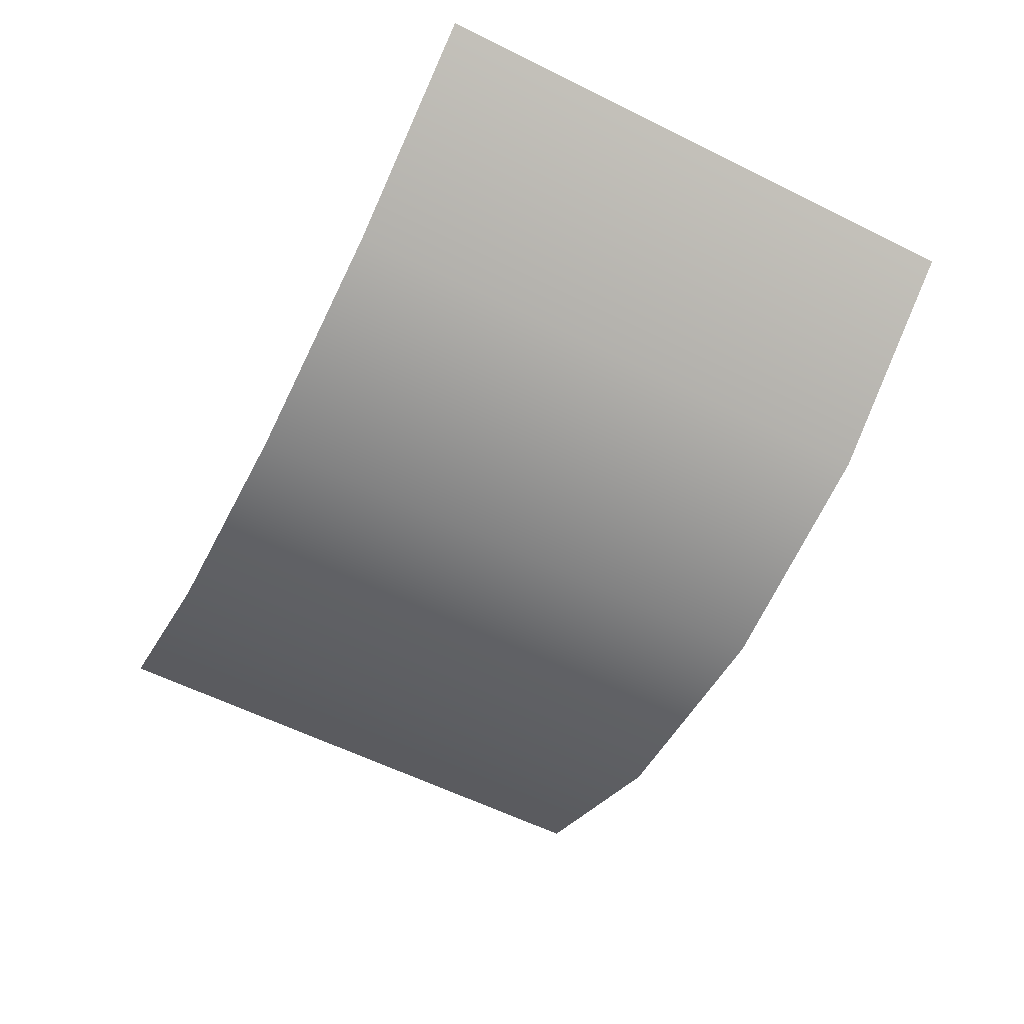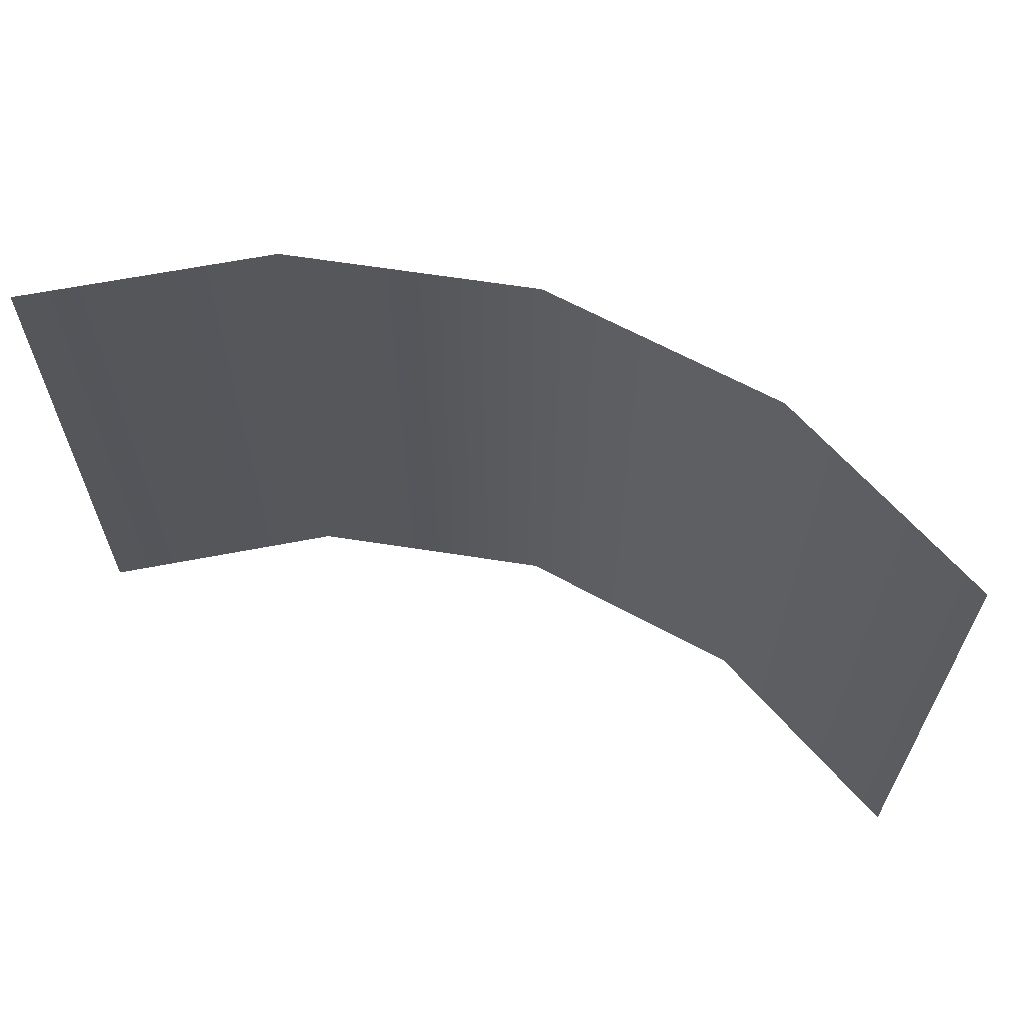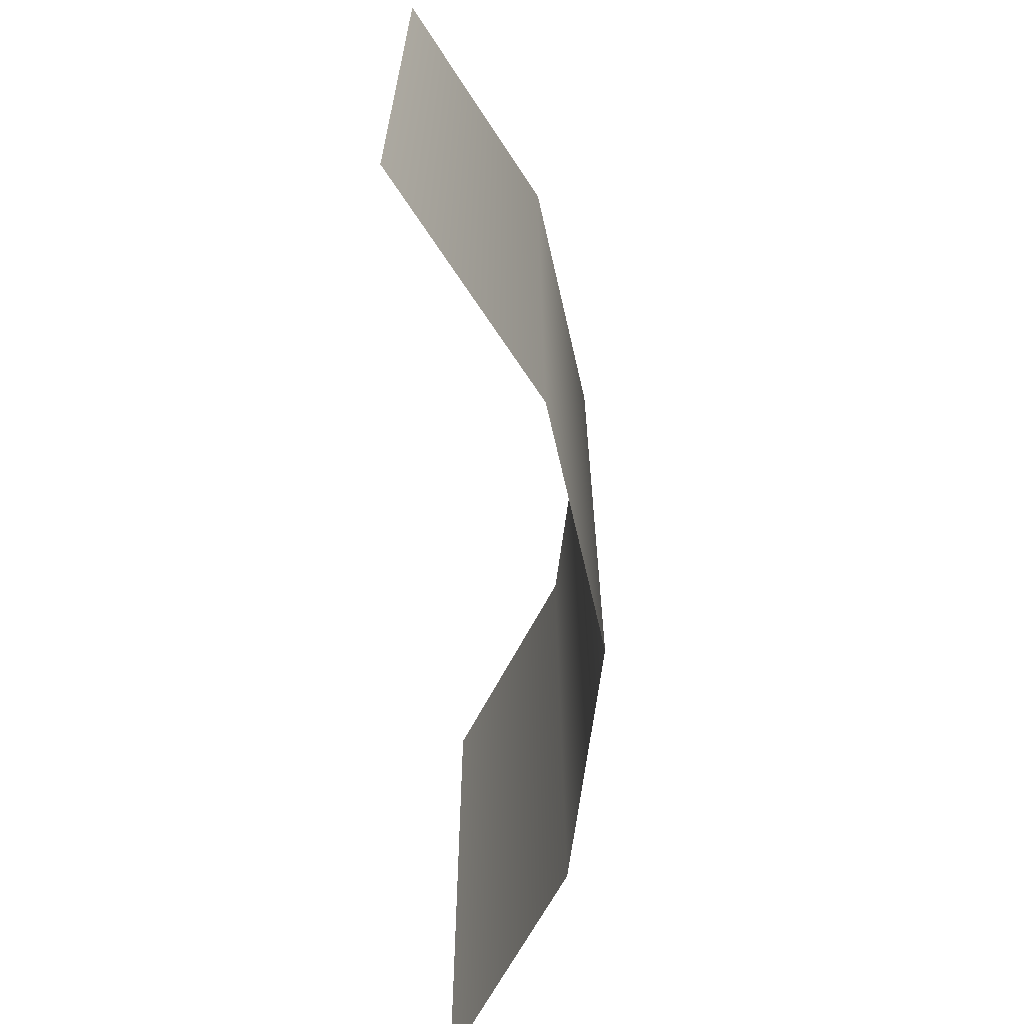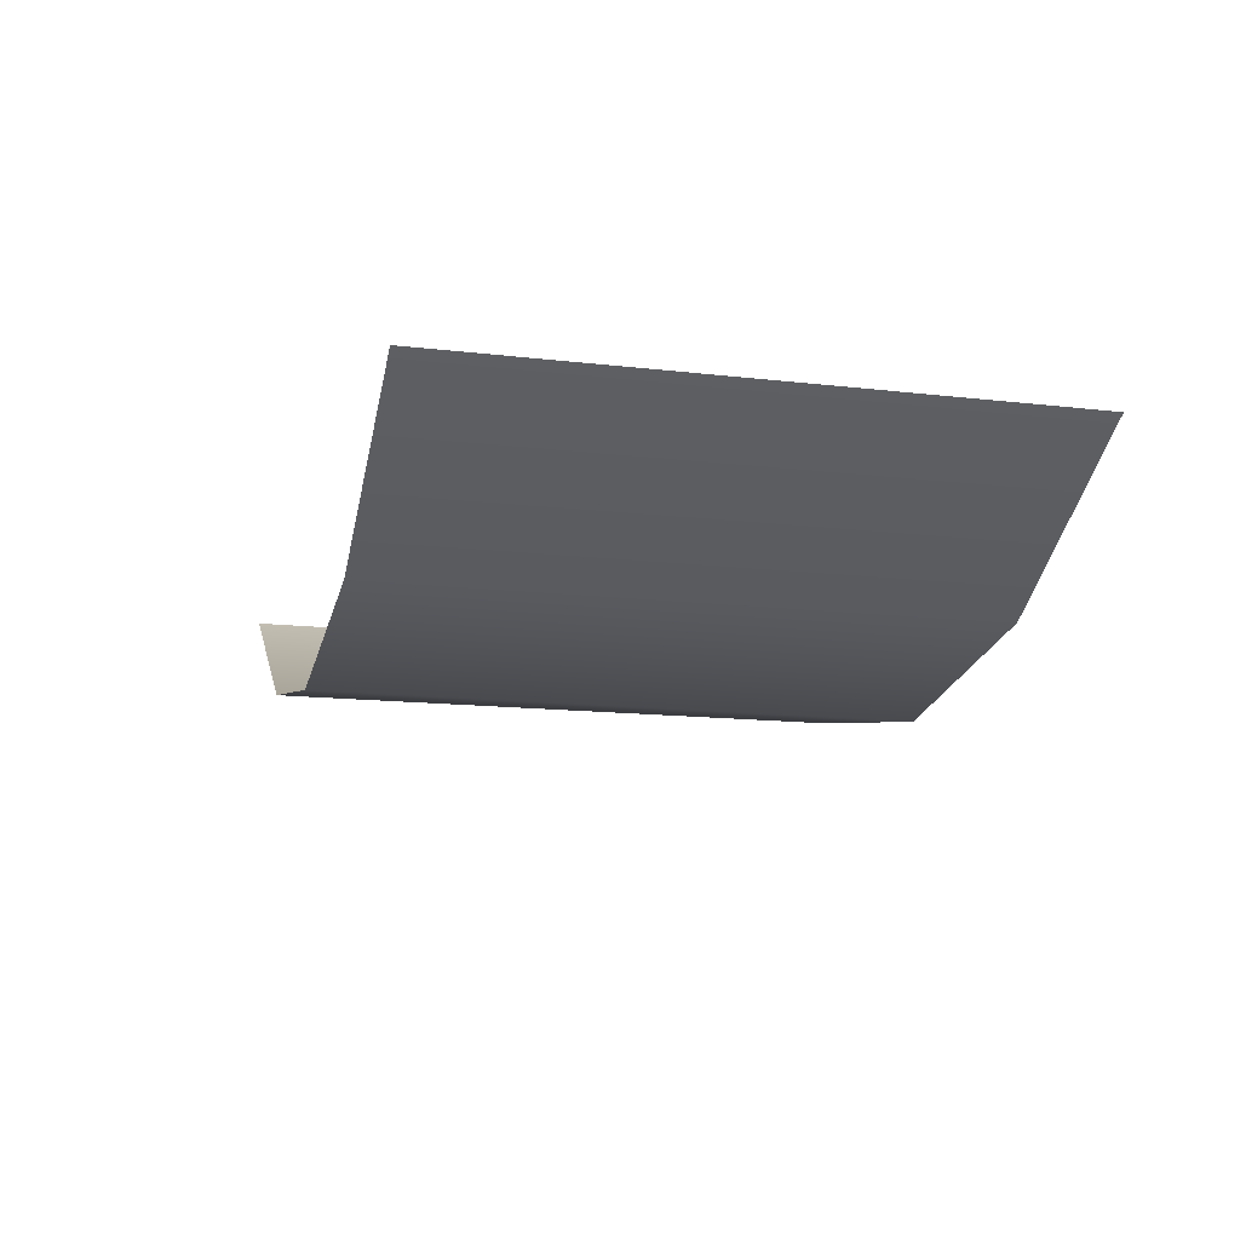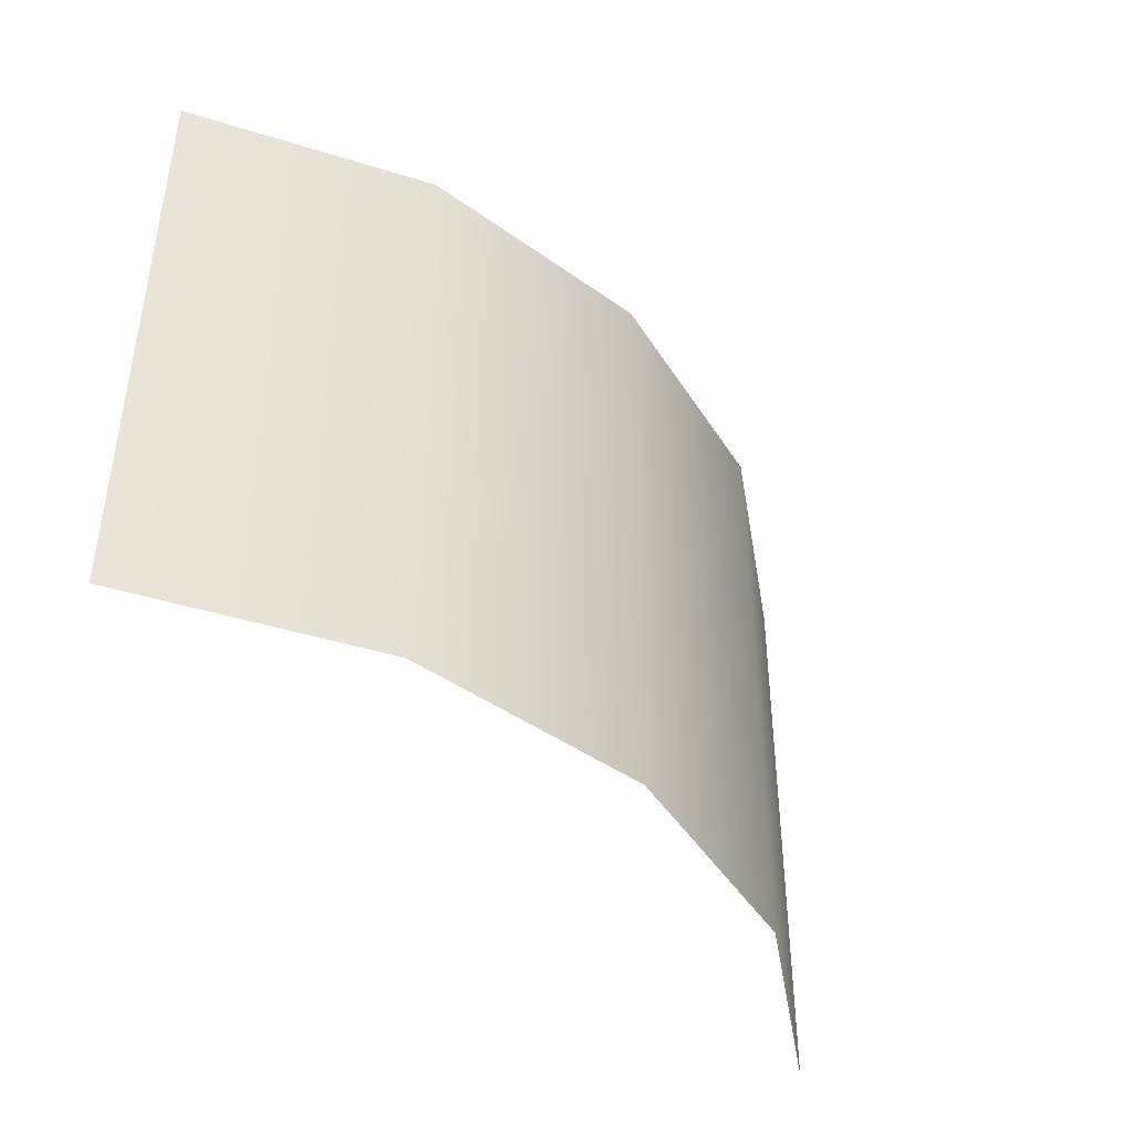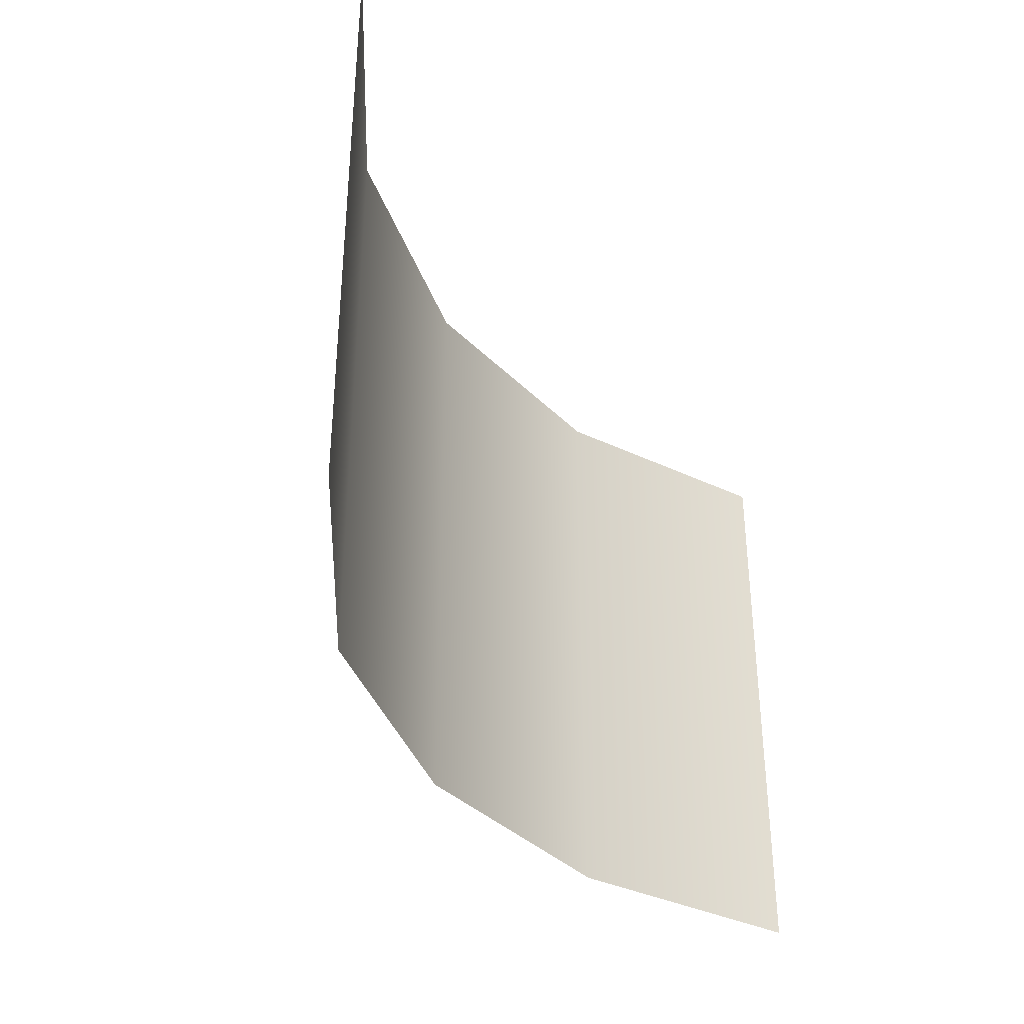
<metadata>
{"format":"obj","ext":"obj","renderer":"f3d","projection":"perspective","resolution":1024,"background":"white","views":[{"elev":-60.5,"azim":-116.7,"up":"+Z"},{"elev":63.2,"azim":19.1,"up":"+Y"},{"elev":-64.4,"azim":92.8,"up":"+Y"},{"elev":-13.5,"azim":-104.9,"up":"+Z"},{"elev":-43.1,"azim":129.6,"up":"+Y"},{"elev":-36.9,"azim":-61.9,"up":"+Y"}]}
</metadata>
<code>
v  -45.85 -14.4 16.67
v  -45.85 -29.17 16.67
v  -24.59 -29.17 4.298
v  -24.59 -14.4 4.298
v  -0.3623 -29.17 -0
v  -0.3623 -14.4 -0
v  23.86 -29.17 4.298
v  23.86 -14.4 4.298
v  45.13 -29.17 16.67
v  45.13 -14.4 16.67
v  -45.85 0.3623 16.67
v  -24.59 0.3623 4.298
v  -0.3623 0.3623 0
v  23.86 0.3623 4.298
v  45.13 0.3623 16.67
v  -45.85 15.13 16.67
v  -24.59 15.13 4.298
v  -0.3623 15.13 0
v  23.86 15.13 4.298
v  45.13 15.13 16.67
v  -45.85 29.89 16.67
v  -24.59 29.89 4.298
v  -0.3623 29.89 0
v  23.86 29.89 4.298
v  45.13 29.89 16.67
o Plane001
g Plane001
f 1 2 3 4
f 4 3 5 6
f 6 5 7 8
f 8 7 9 10
f 11 1 4 12
f 12 4 6 13
f 13 6 8 14
f 14 8 10 15
f 16 11 12 17
f 17 12 13 18
f 18 13 14 19
f 19 14 15 20
f 21 16 17 22
f 22 17 18 23
f 23 18 19 24
f 24 19 20 25

</code>
